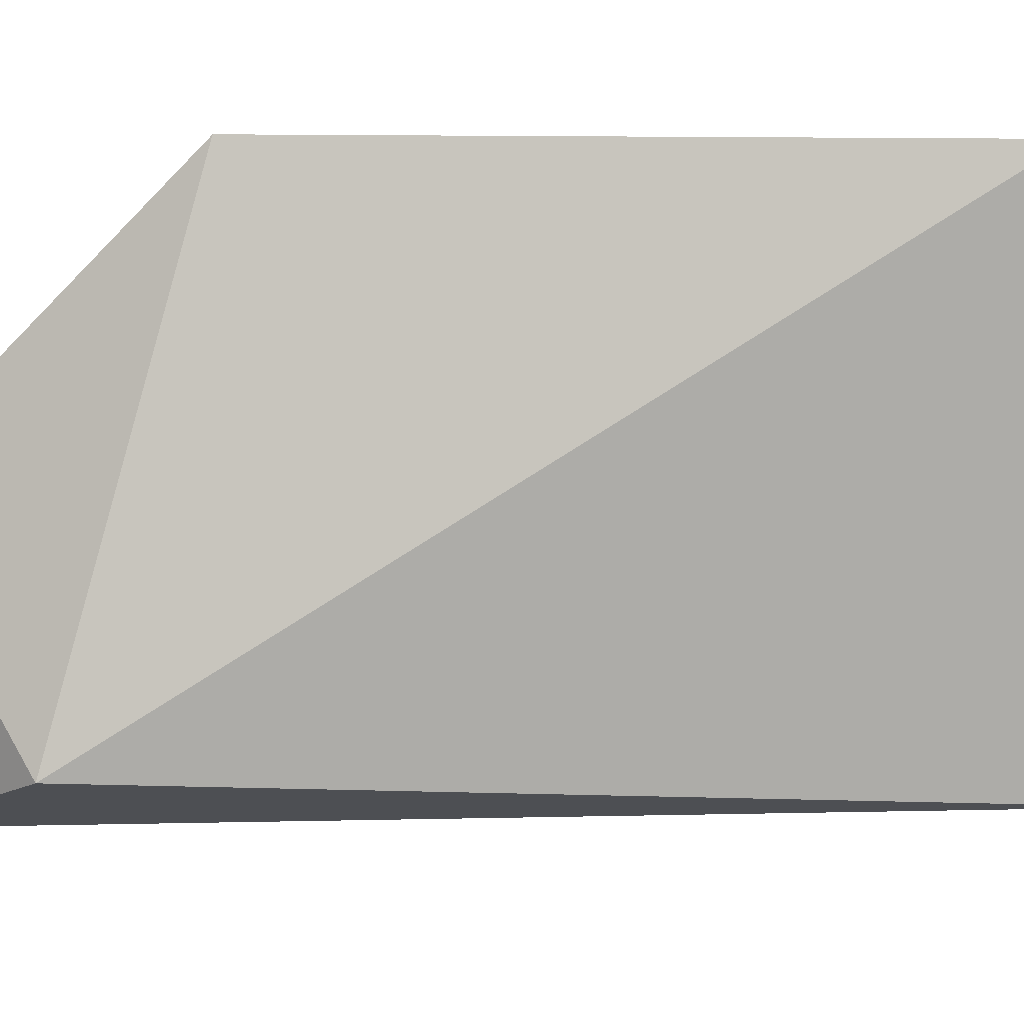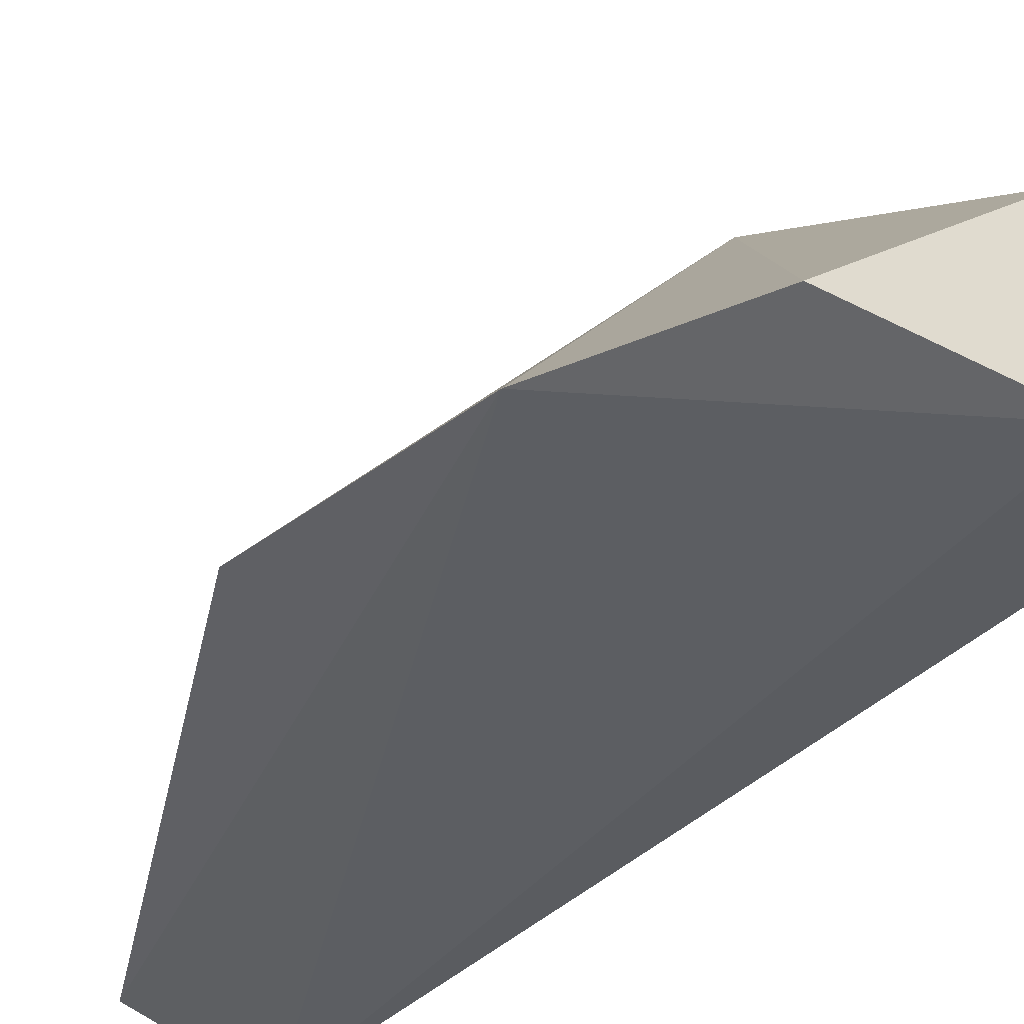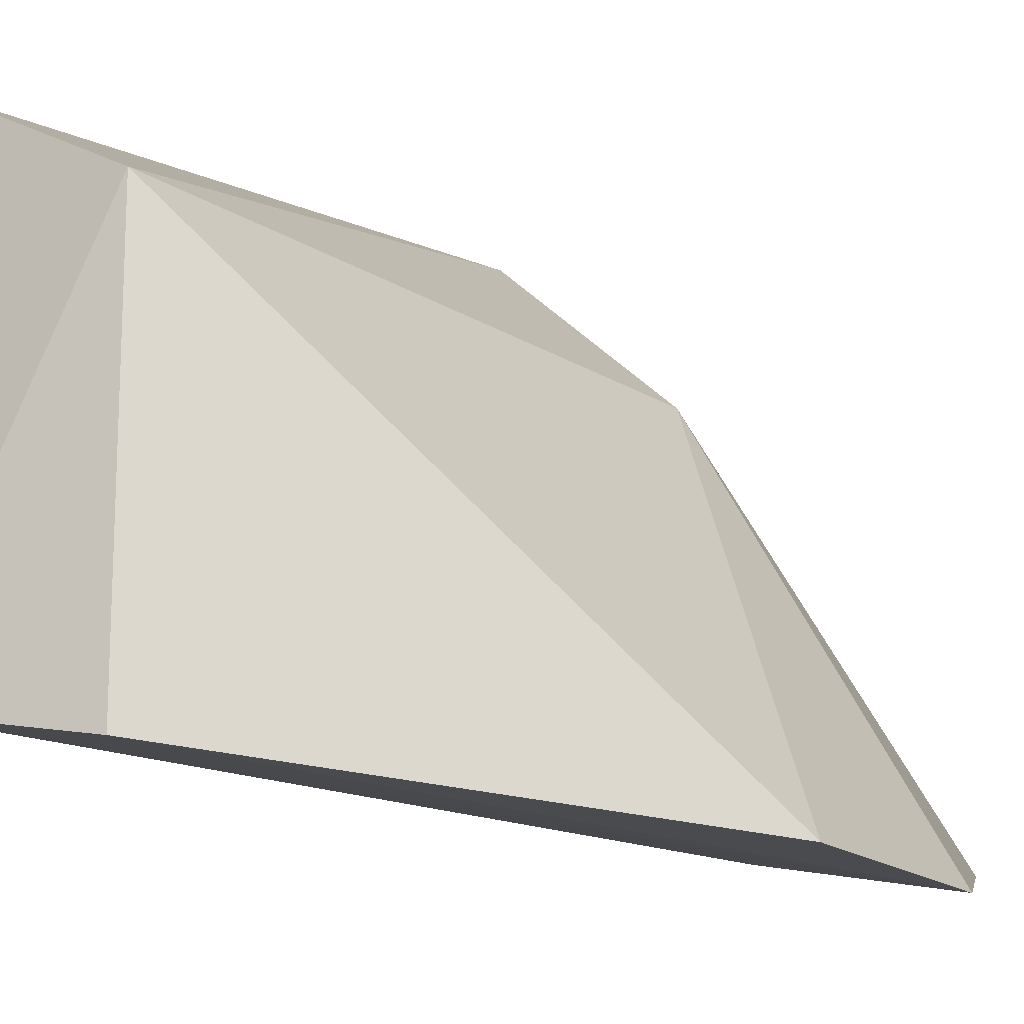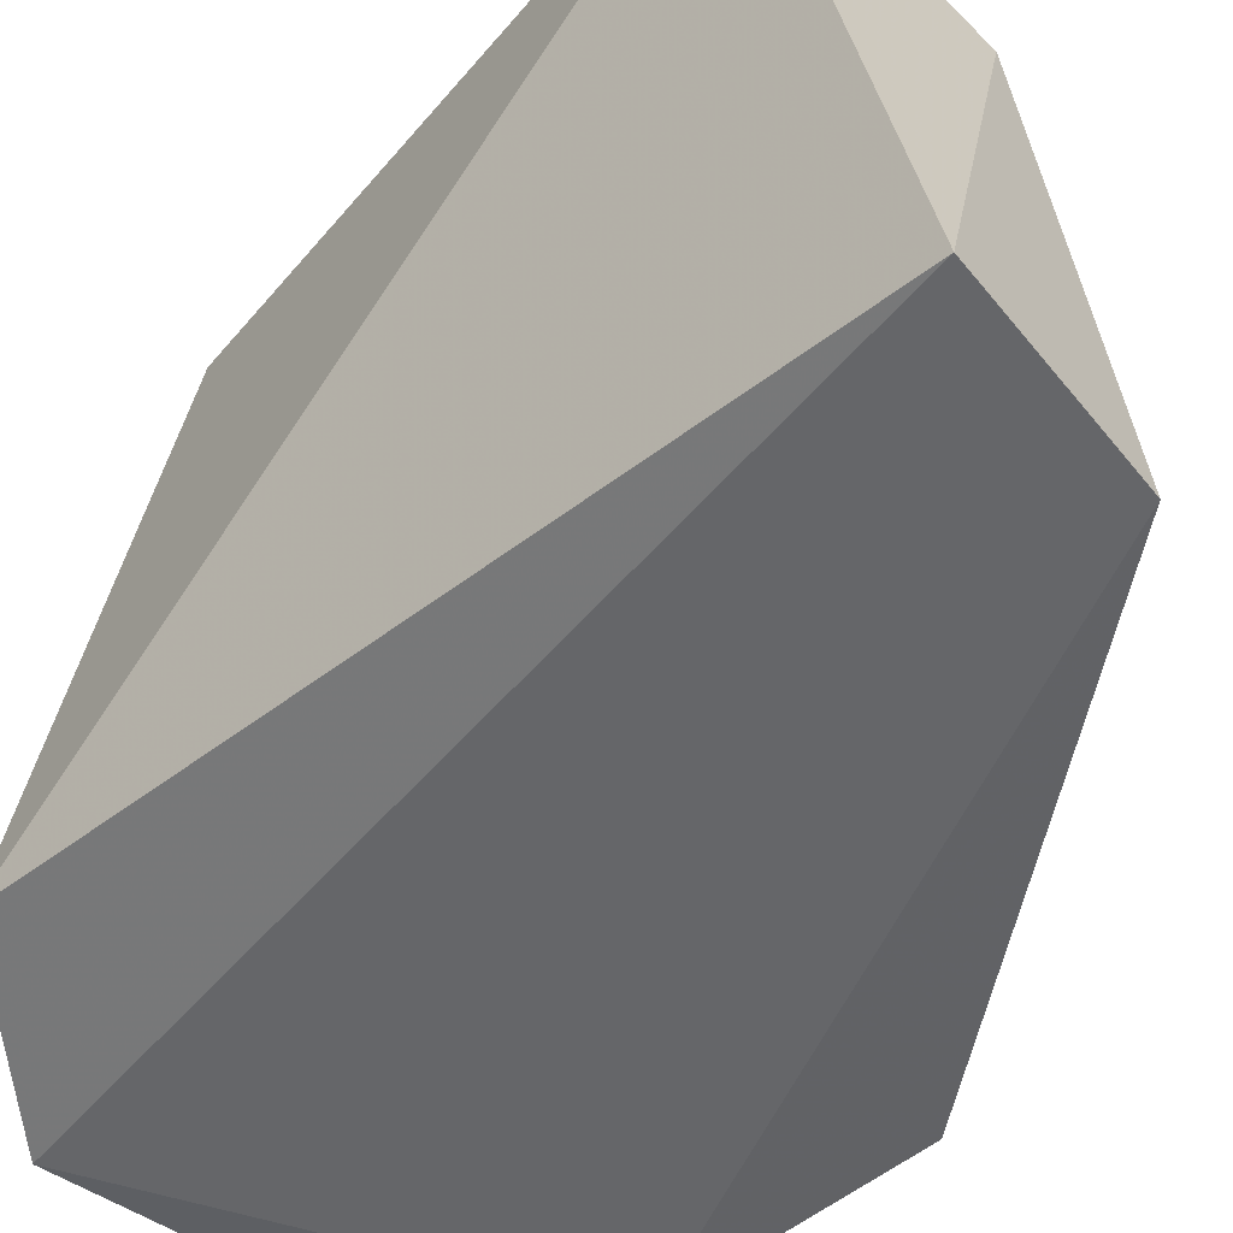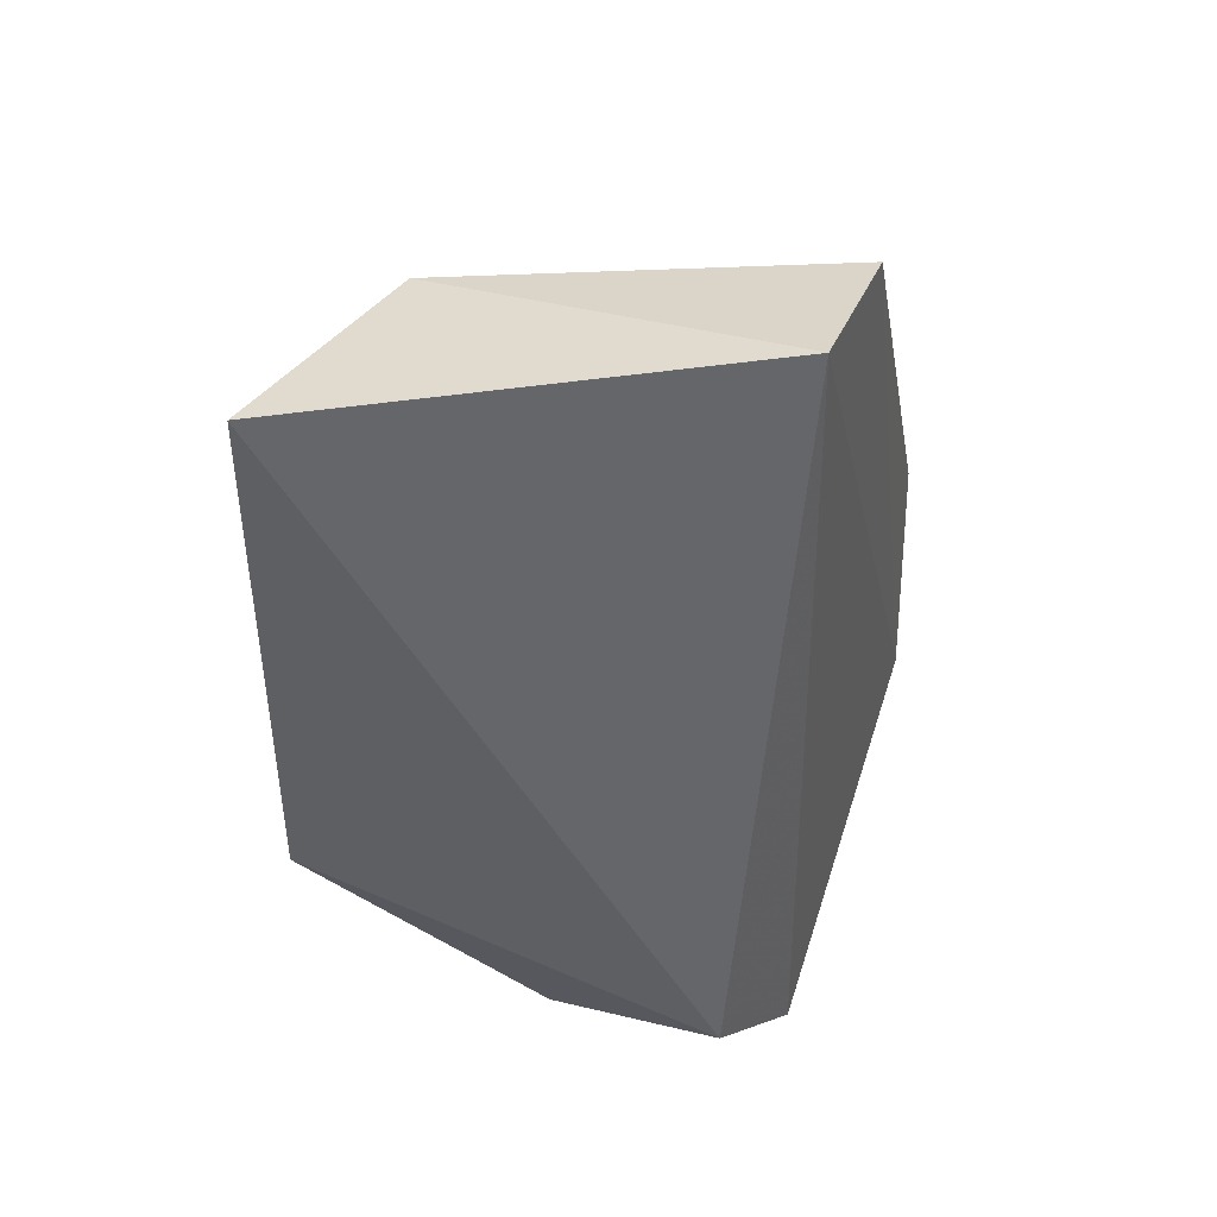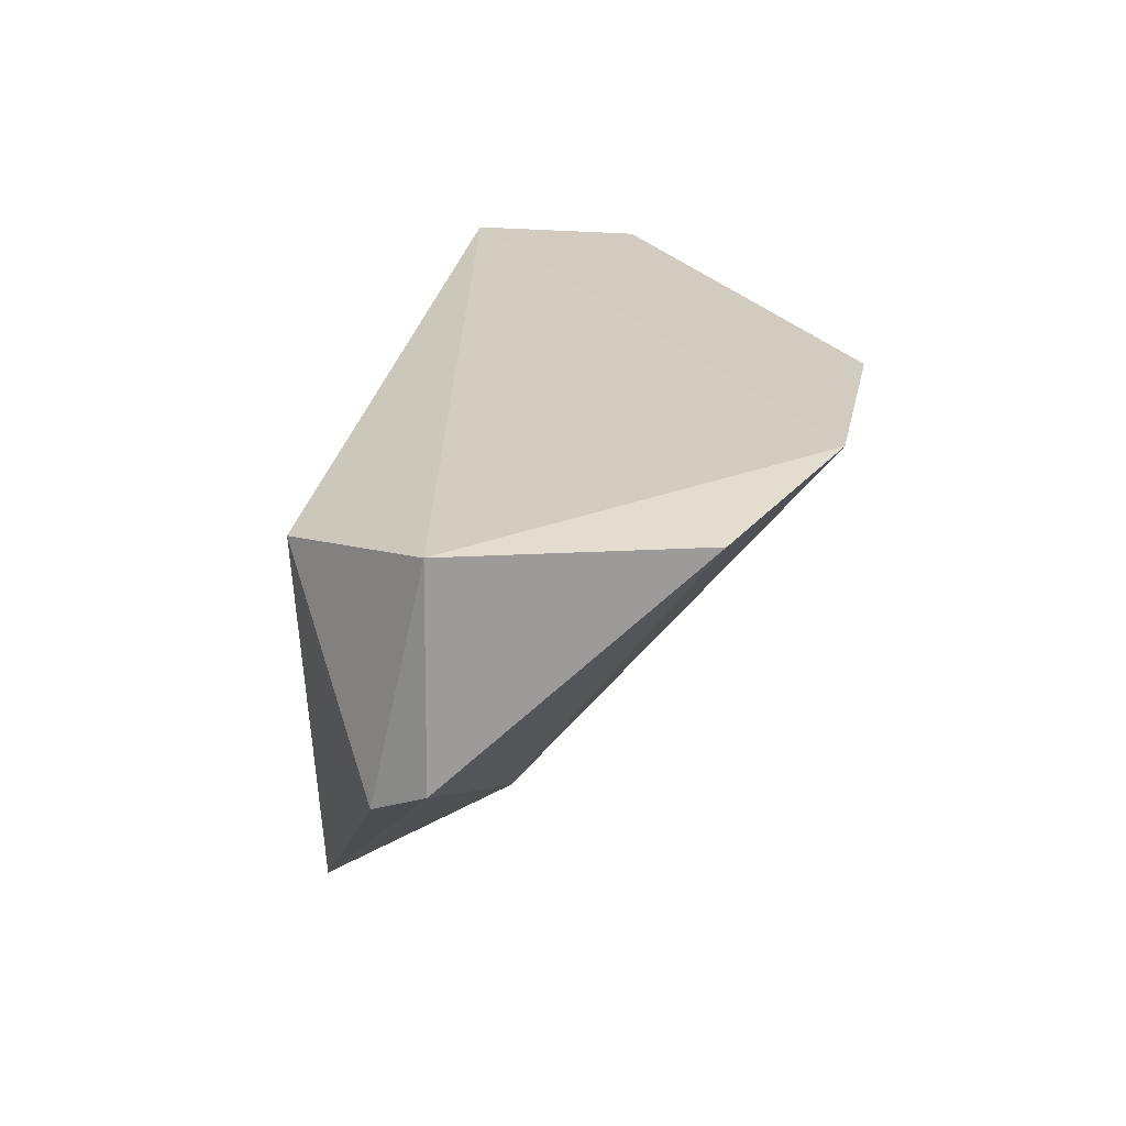
<metadata>
{"format":"obj","ext":"obj","renderer":"f3d","projection":"perspective","resolution":1024,"background":"white","views":[{"elev":6.9,"azim":92.5,"up":"+Z"},{"elev":-49.1,"azim":-37.9,"up":"+Z"},{"elev":-13.5,"azim":-135.4,"up":"+Z"},{"elev":-45.2,"azim":144.6,"up":"+Z"},{"elev":47.8,"azim":99.5,"up":"+Y"},{"elev":-62.9,"azim":172.9,"up":"+Y"}]}
</metadata>
<code>
v 66.04 7.273 213.7
v 66.09 4.788 213.7
v 66.34 4.286 211.8
v 64.99 7.403 211.5
v 64.08 5.485 211.4
v 65.74 7.612 211.7
v 65.17 7.245 213.3
v 64.76 3.804 211.5
v 64.29 4.476 211.3
v 65.36 4.646 213.1
v 65.71 3.625 212.5
v 65.82 3.731 211.6
v 65.91 3.729 212.7
f 1 2 3
f 6 1 3
f 7 2 1
f 7 4 5
f 7 6 4
f 7 1 6
f 9 5 4
f 9 4 6
f 10 7 5
f 10 2 7
f 10 5 9
f 10 9 8
f 11 10 8
f 11 2 10
f 12 9 6
f 12 6 3
f 12 8 9
f 12 11 8
f 13 3 2
f 13 2 11
f 13 12 3
f 13 11 12

</code>
